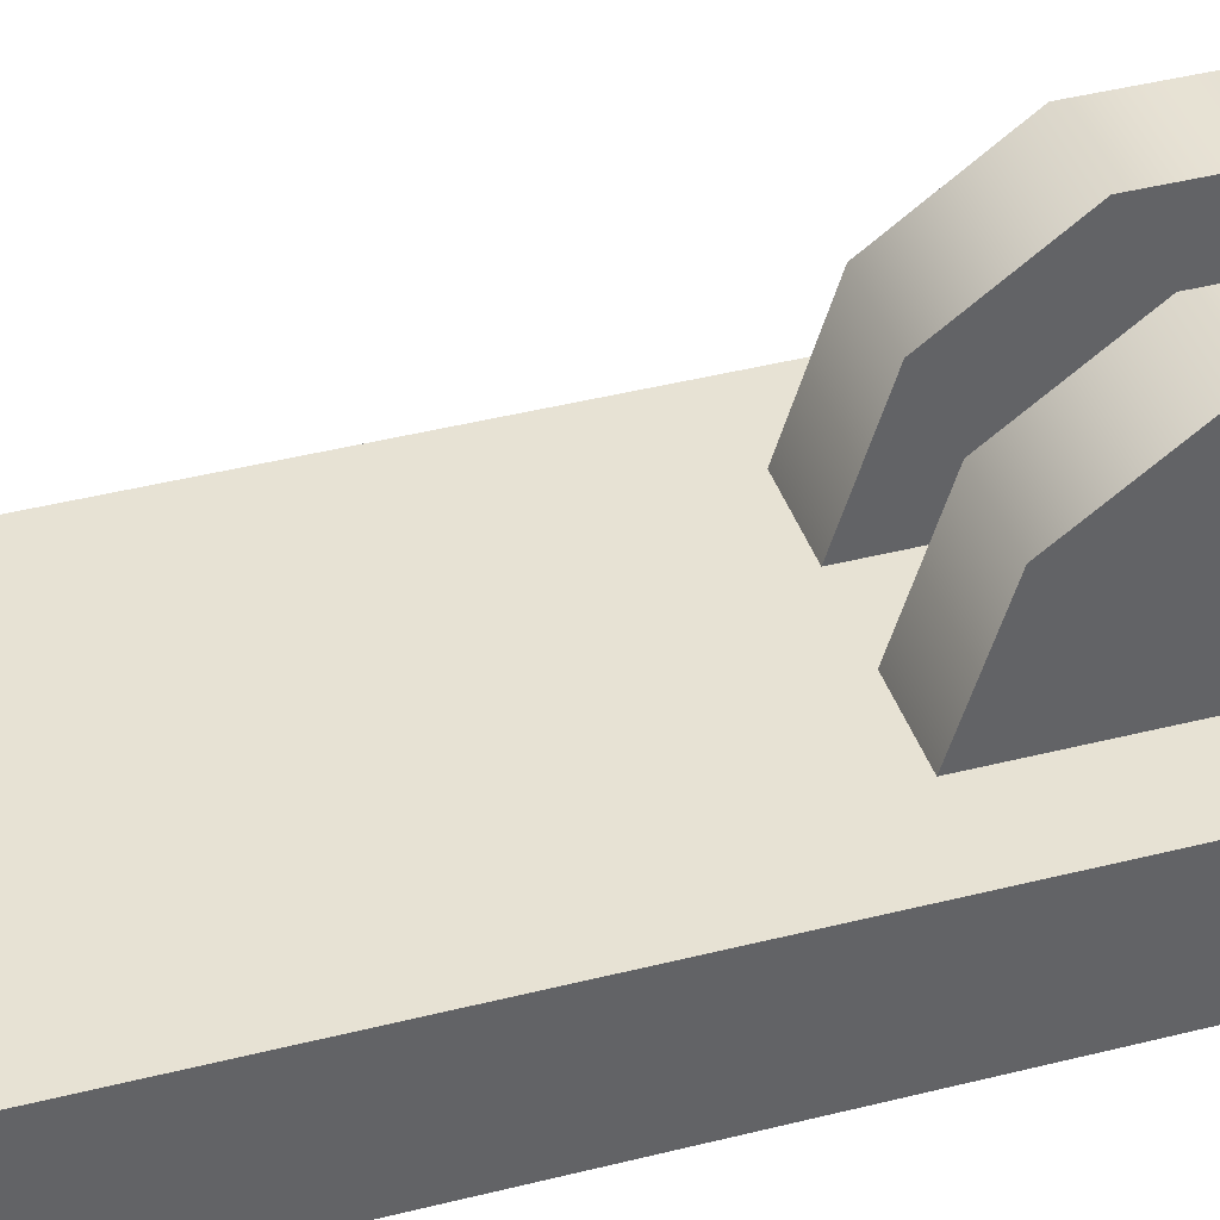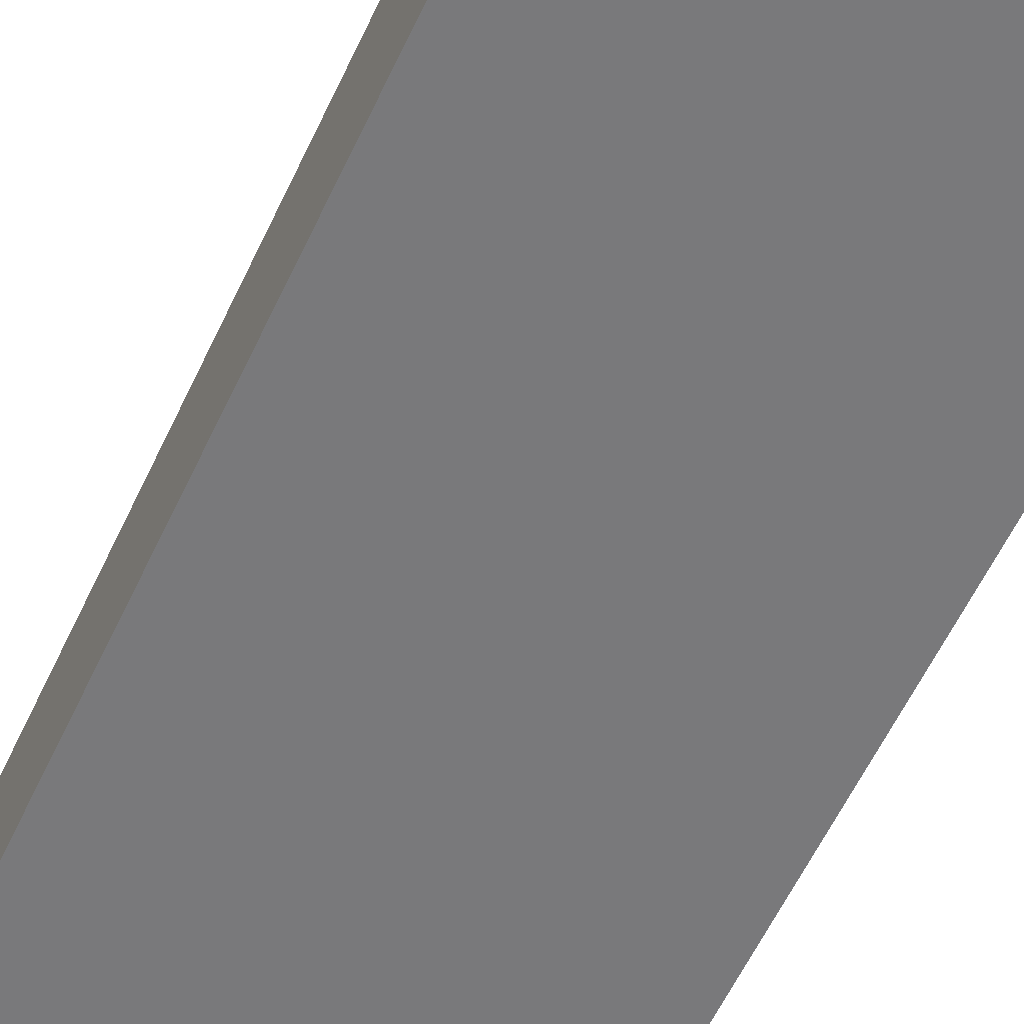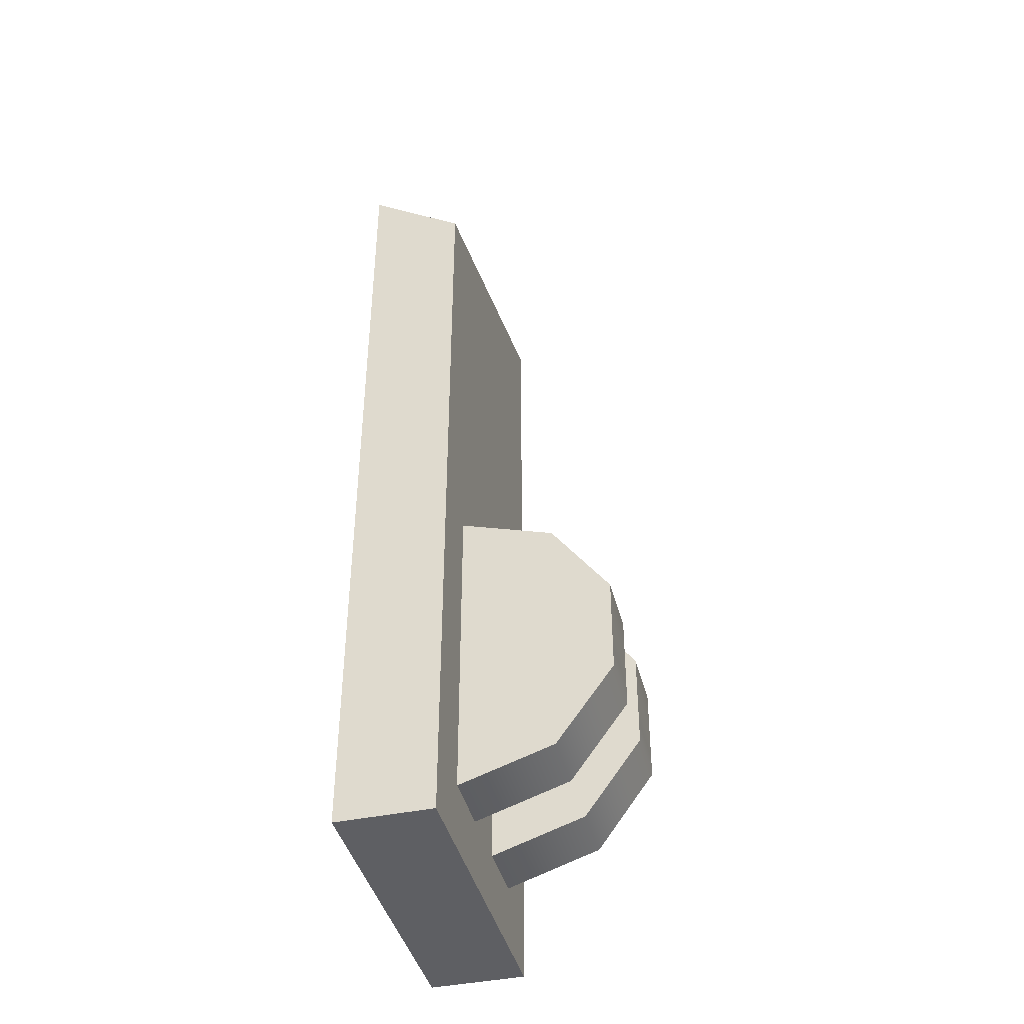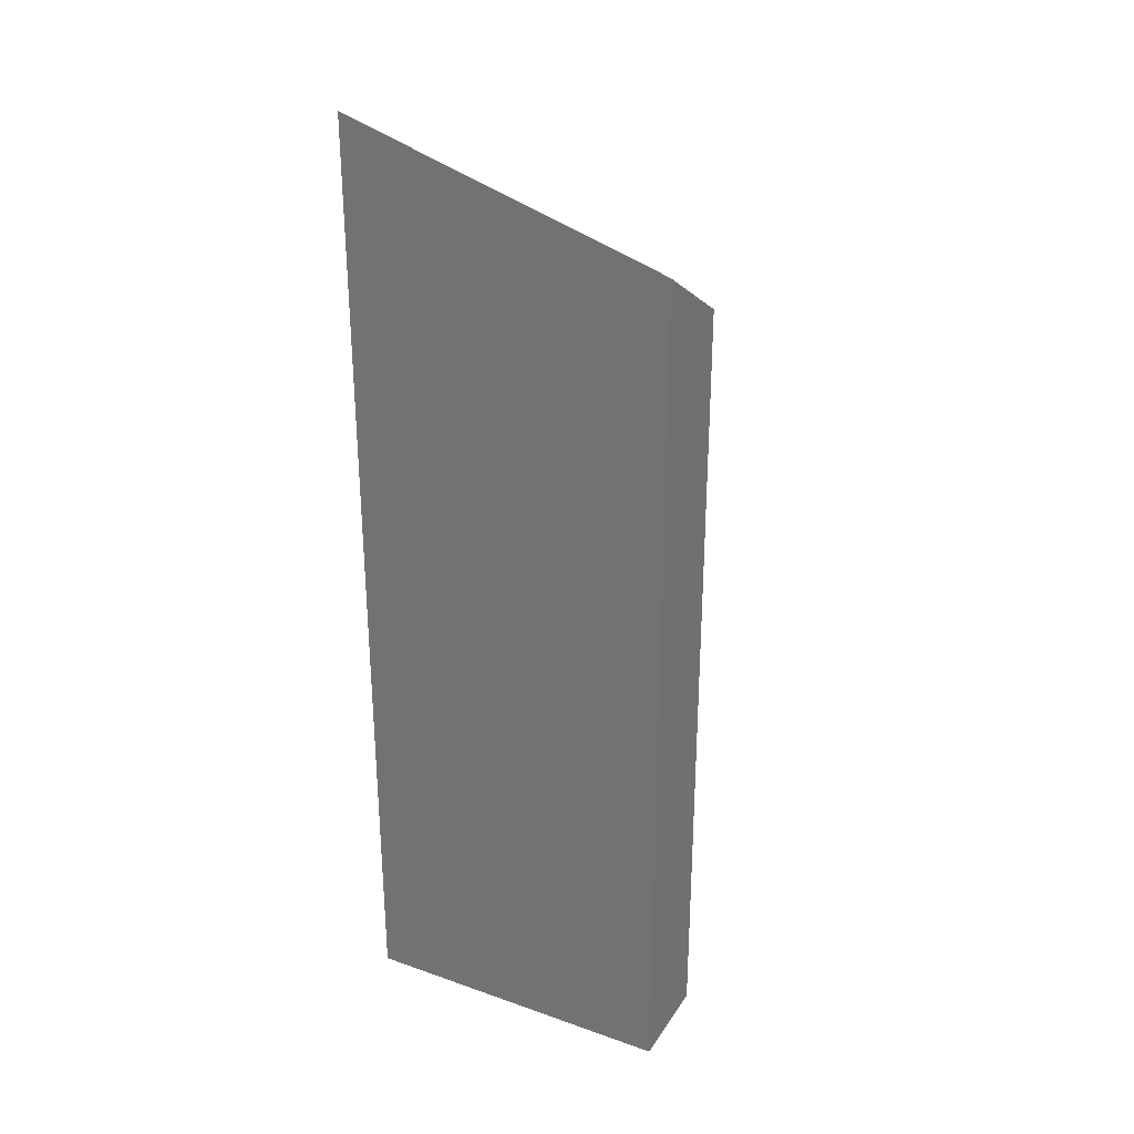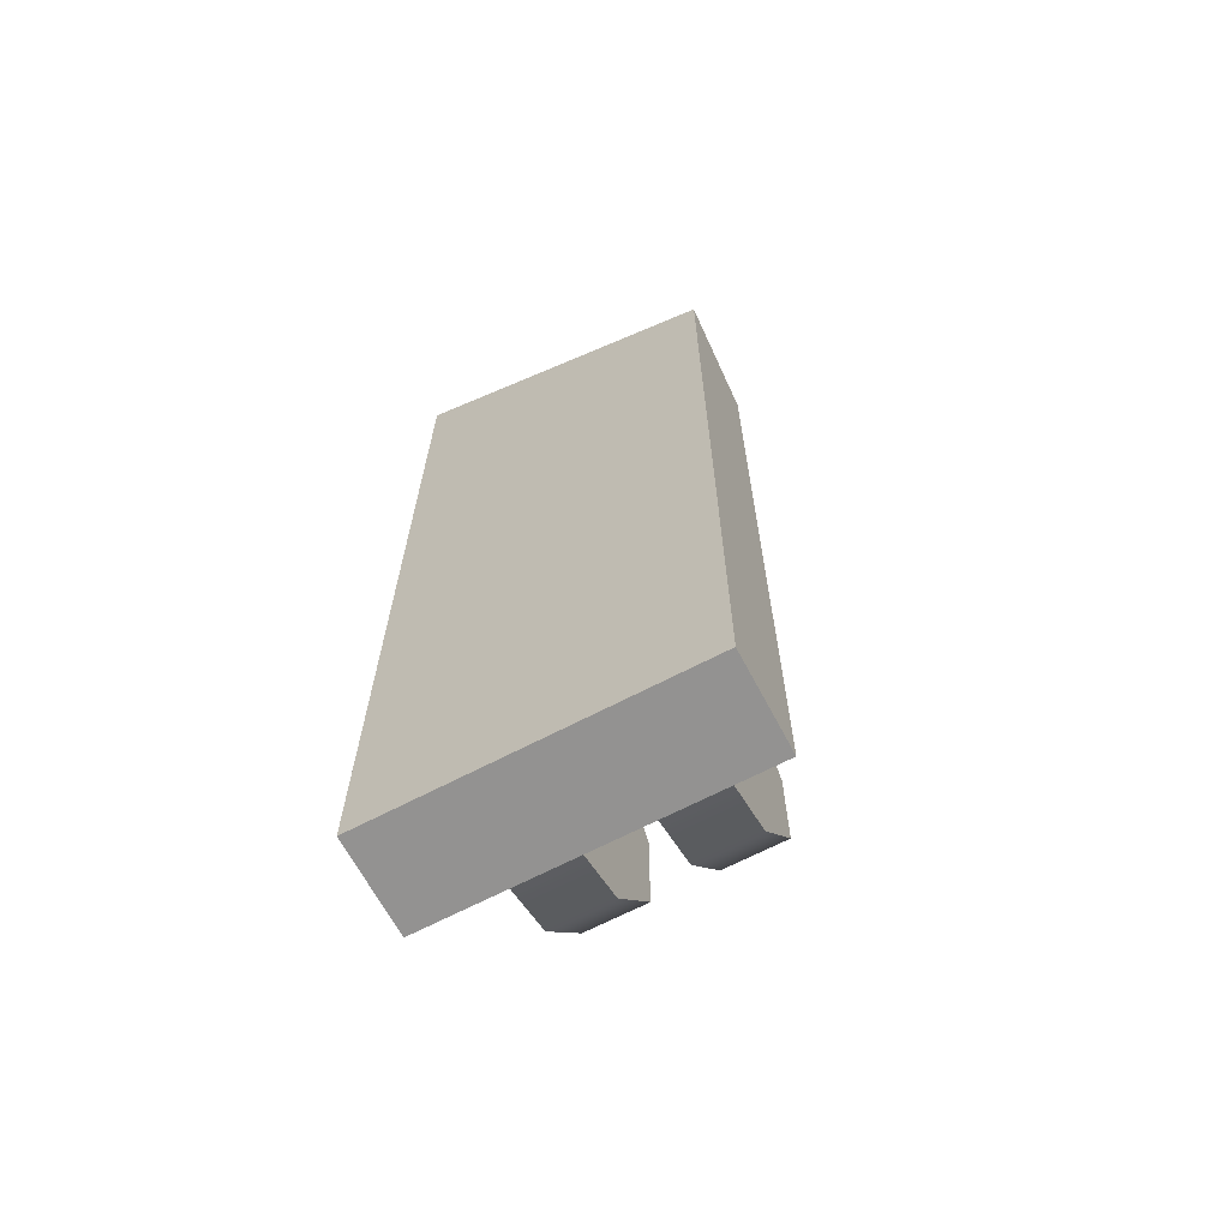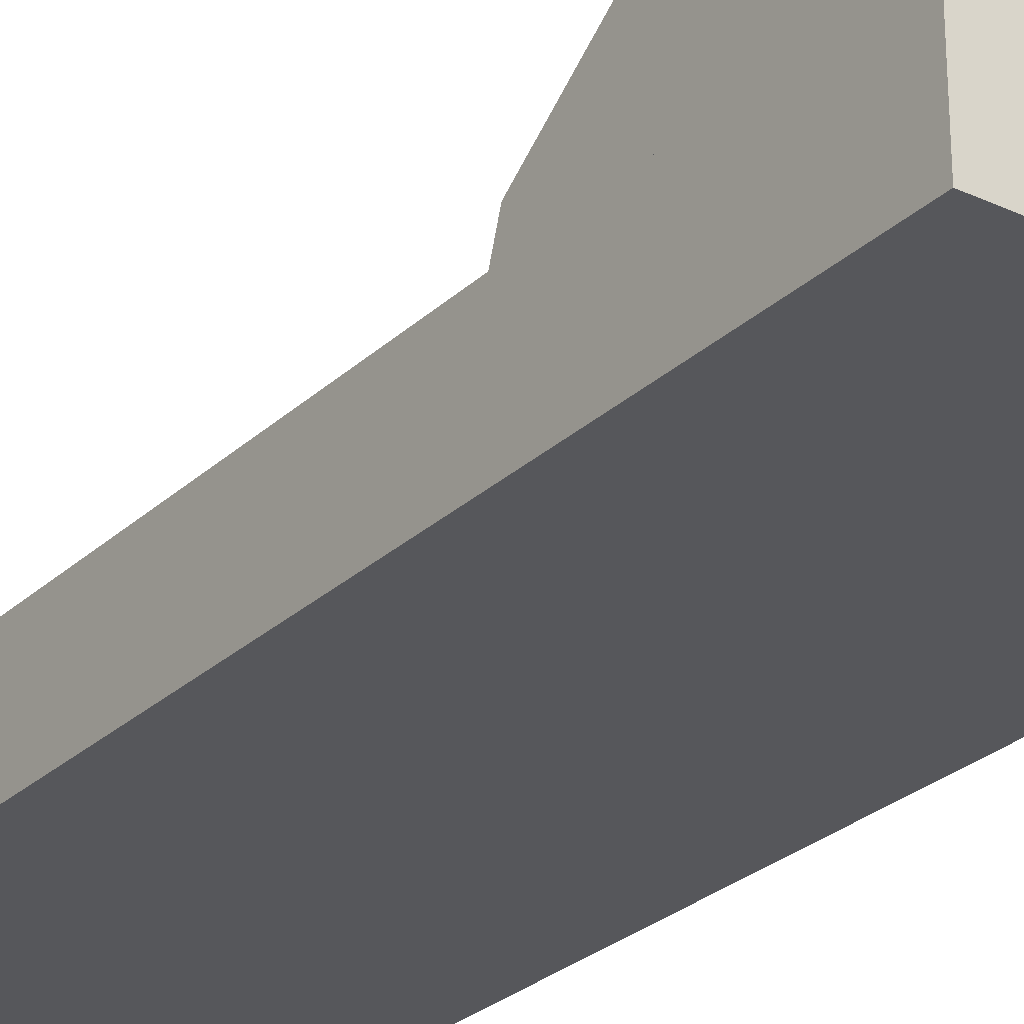
<metadata>
{"format":"obj","ext":"obj","renderer":"f3d","projection":"perspective","resolution":1024,"background":"white","views":[{"elev":39.9,"azim":72.3,"up":"+Y"},{"elev":-57.9,"azim":155.3,"up":"+Y"},{"elev":-41.8,"azim":104.2,"up":"+Z"},{"elev":30.2,"azim":27.1,"up":"+Z"},{"elev":-66.5,"azim":27.8,"up":"+Z"},{"elev":-27.1,"azim":144.4,"up":"+Y"}]}
</metadata>
<code>
g Mesh1 Group1 Model
v -0.01 0.02255 -0.01545
v -0.01 0.004389 -0.04045
v -0.03 0.02255 -0.01545
f 1 2 3
v -0.01 -0.025 -0.05
f 2 1 4
v -0.01 0.02255 -0
f 1 5 4
v -0.03 0.02255 -0
f 5 1 6
f 3 6 1
v -0.03 -0.025 -0.05
f 3 7 6
v -0.03 0.004389 -0.04045
f 8 7 3
f 8 2 7
f 8 3 2
f 4 7 2
v -0.05 -0.025 -0.07
f 7 4 9
v 0.01 -0.025 -0.05
f 4 10 9
v -0.01 -0.025 0.05
f 11 10 4
v 0.01 -0.025 0.05
f 10 11 12
v -0.05 -0.025 0.21
f 11 13 12
v -0.03 -0.025 0.05
f 14 13 11
f 7 13 14
f 13 7 9
v -0.05 -0.055 -0.07
f 9 15 13
v 0.05 -0.025 -0.07
f 9 16 15
v 0.03 -0.025 -0.05
f 9 17 16
f 10 17 9
v 0.03 0.004389 -0.04045
f 17 10 18
v 0.01 0.004389 -0.04045
f 19 18 10
v 0.01 0.02255 -0.01545
f 19 20 18
f 19 10 20
v 0.01 0.02255 -0
f 20 10 21
v 0.01 0.02255 0.01545
f 21 10 22
v 0.01 0.004389 0.04045
f 22 10 23
f 12 23 10
v 0.03 -0.025 0.05
f 12 24 23
f 12 13 24
v 0.05 -0.025 0.18
f 13 25 24
v 0.05 -0.055 0.2
f 25 13 26
v -0.05 -0.055 0.23
f 27 26 13
f 27 15 26
f 27 13 15
v 0.05 -0.055 -0.07
f 28 26 15
f 26 28 25
f 16 25 28
f 16 24 25
f 24 16 17
v 0.03 0.004389 0.04045
f 24 17 29
v 0.03 0.02255 0.01545
f 30 29 17
f 29 30 23
f 22 23 30
v 0.03 0.02255 -0
f 30 31 22
f 31 30 17
v 0.03 0.02255 -0.01545
f 32 31 17
f 31 32 21
f 20 21 32
f 32 18 20
f 18 32 17
f 21 22 31
f 29 23 24
f 28 15 16
v -0.03 0.004389 0.04045
f 14 33 7
f 14 11 33
v -0.01 0.004389 0.04045
f 34 33 11
v -0.01 0.02255 0.01545
f 34 35 33
f 35 34 4
f 11 4 34
f 5 35 4
v -0.03 0.02255 0.01545
f 35 5 36
f 6 36 5
f 6 7 36
f 36 7 33
f 36 33 35

</code>
